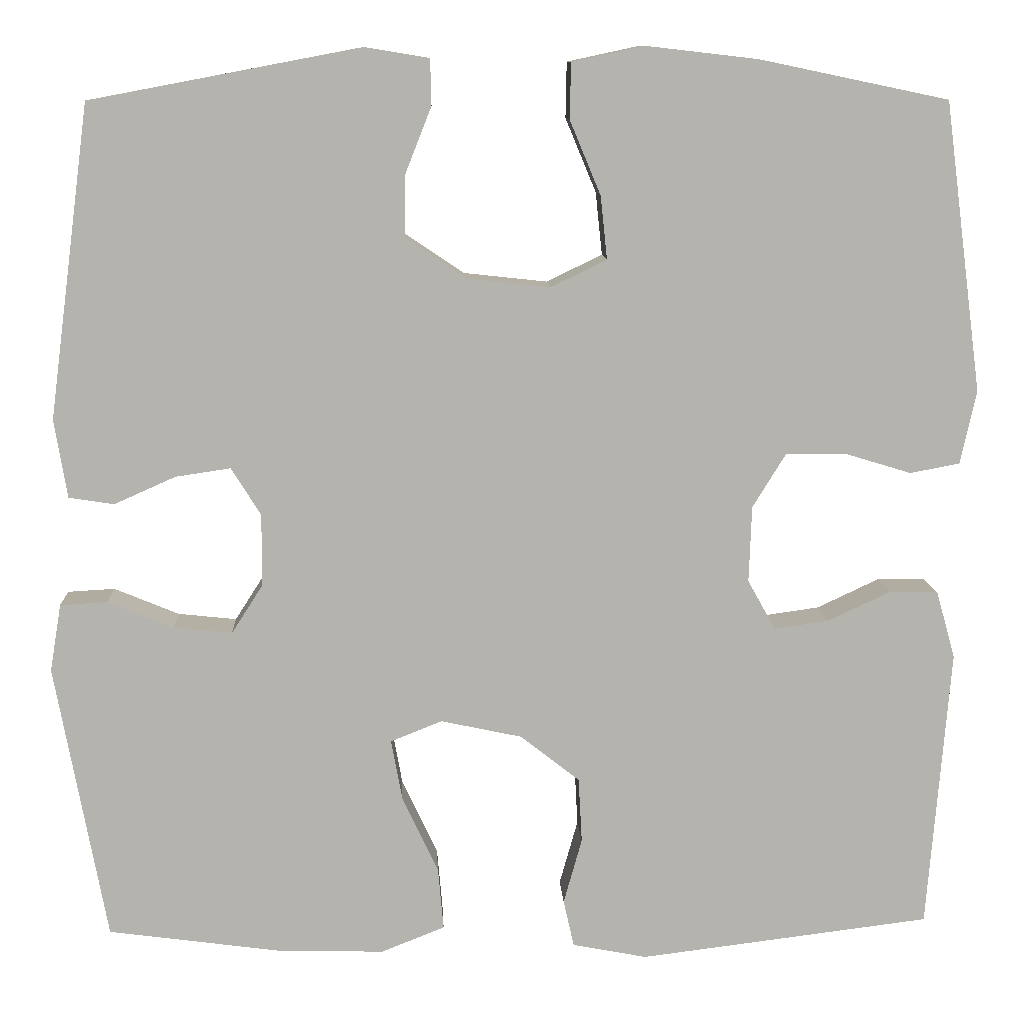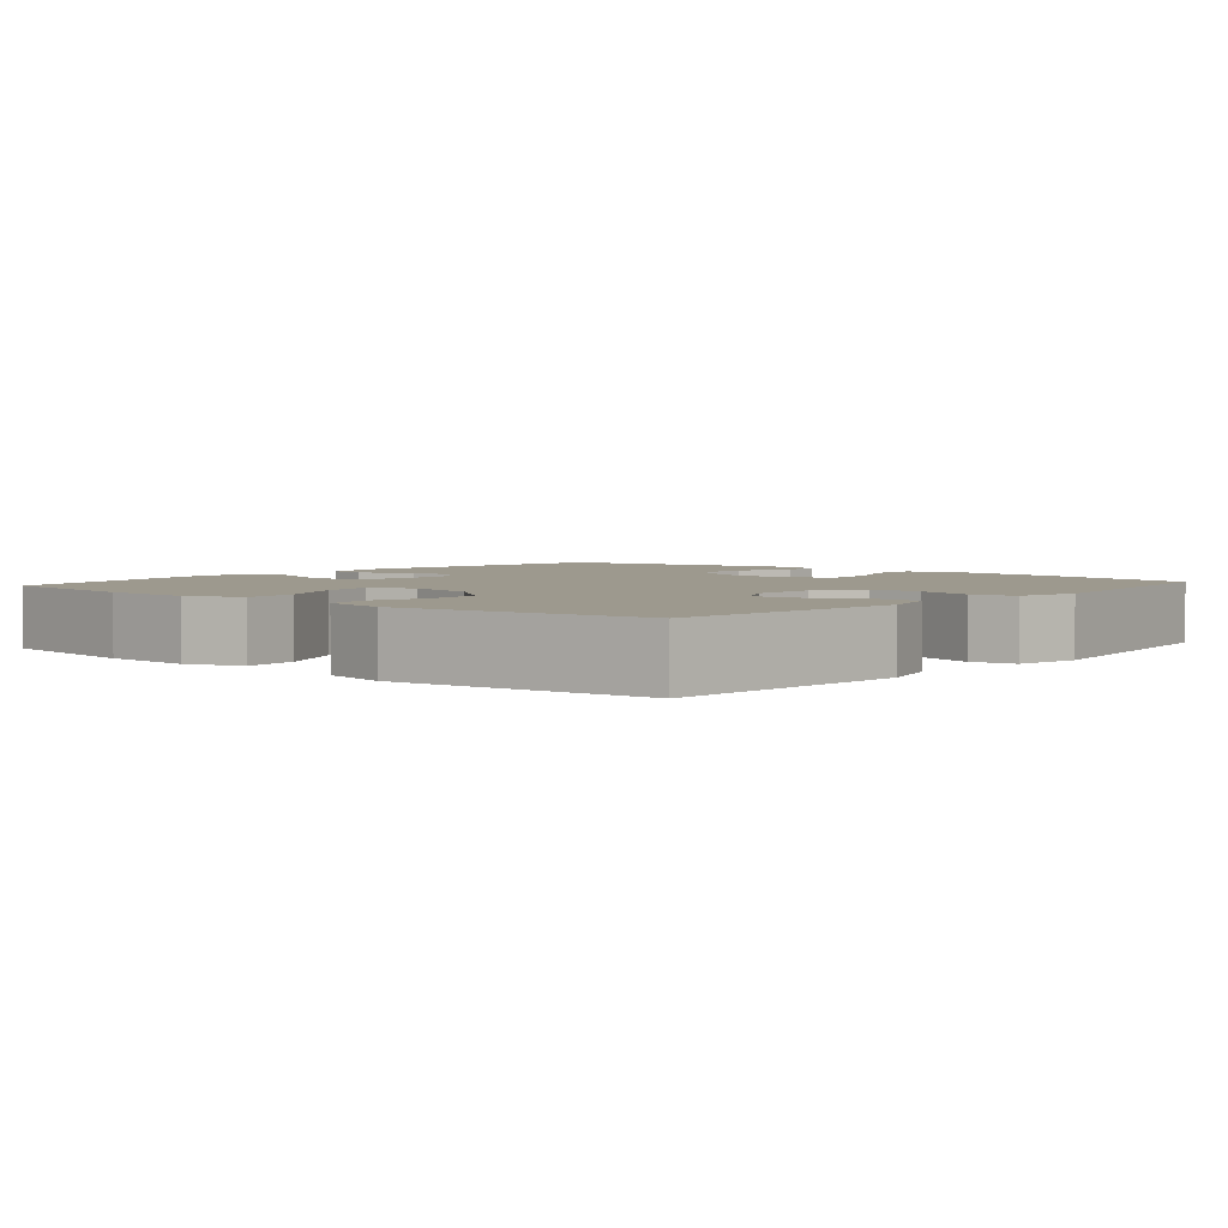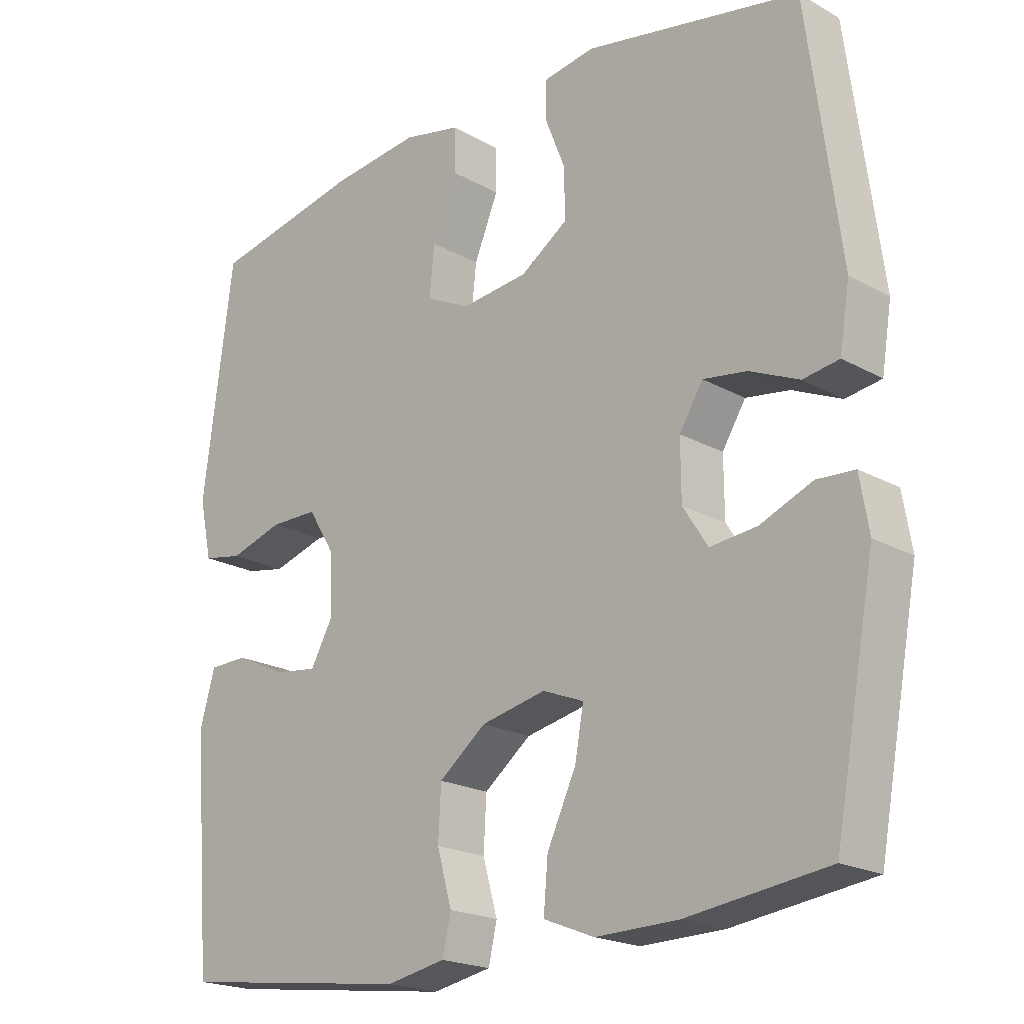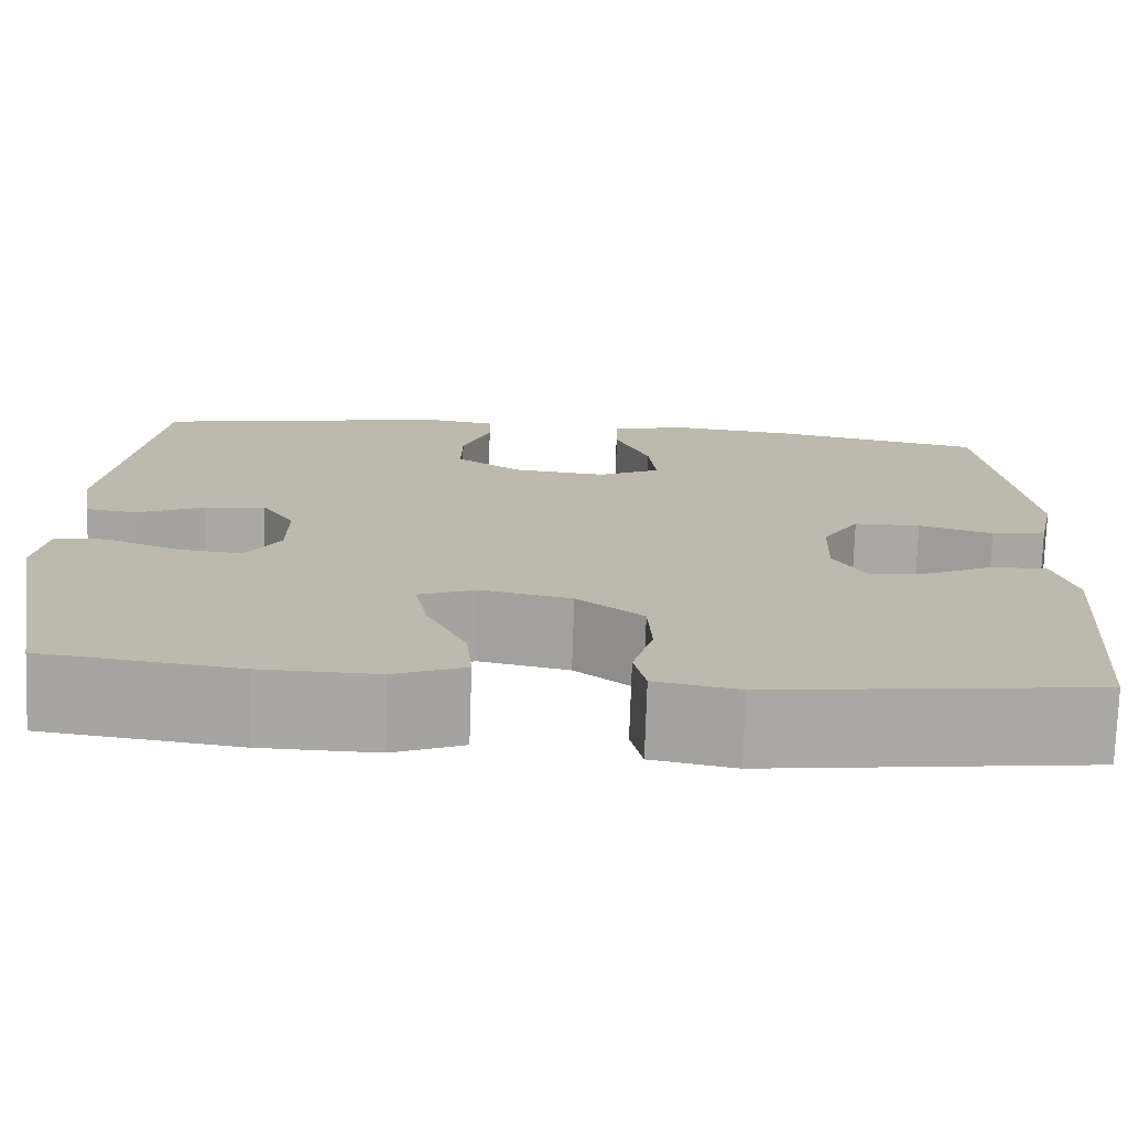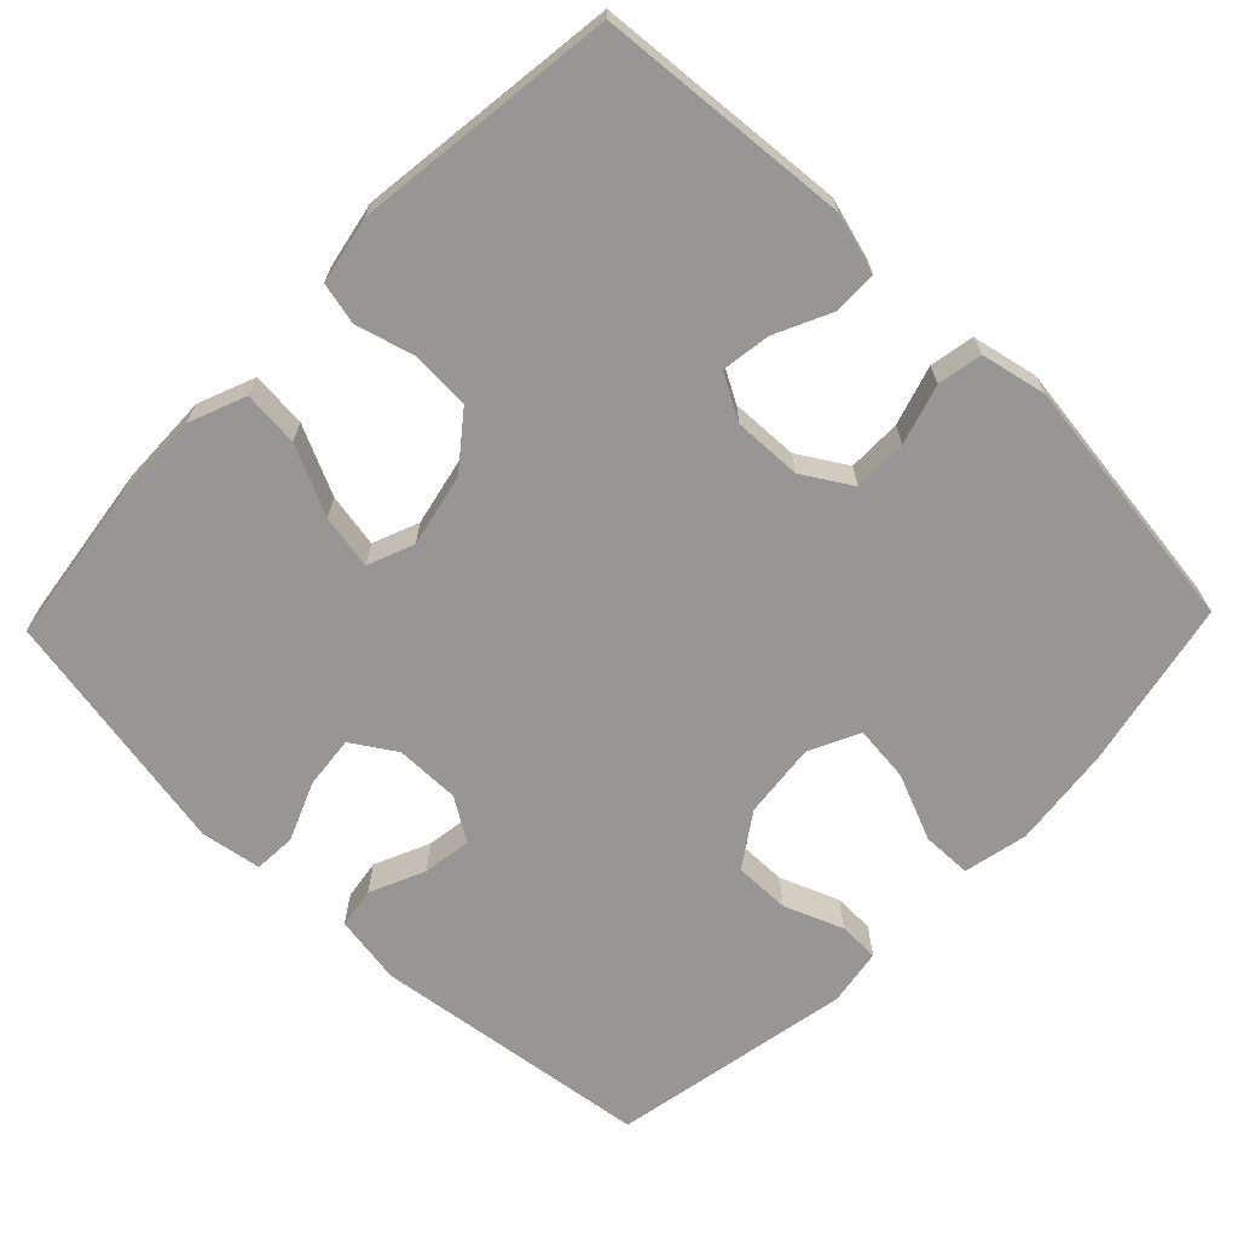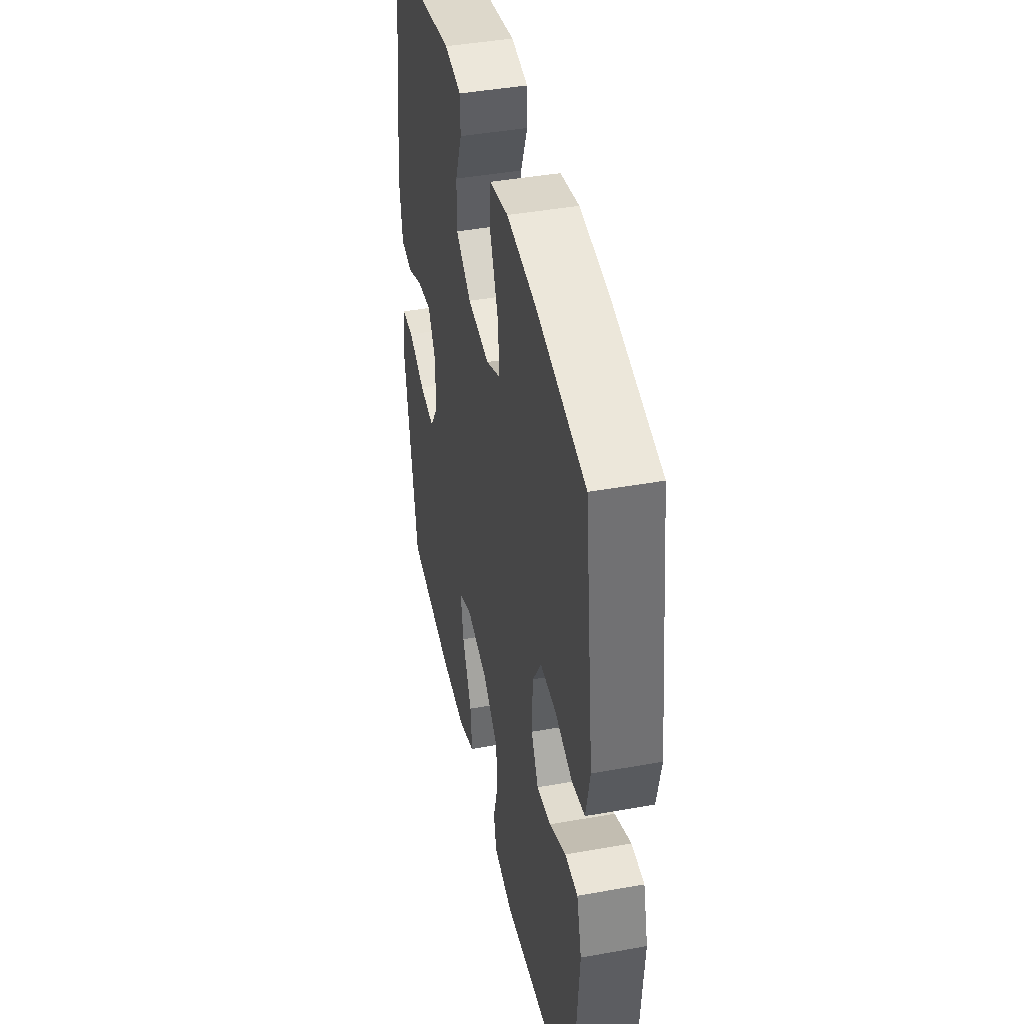
<metadata>
{"format":"obj","ext":"obj","renderer":"f3d","projection":"perspective","resolution":1024,"background":"white","views":[{"elev":10.4,"azim":177.4,"up":"+Z"},{"elev":3.3,"azim":-139.2,"up":"+Y"},{"elev":-20.2,"azim":44.4,"up":"+Z"},{"elev":-74.9,"azim":178.1,"up":"+Z"},{"elev":-67.8,"azim":-134.0,"up":"+Y"},{"elev":42.7,"azim":-102.1,"up":"+Z"}]}
</metadata>
<code>
o path2202_path2202.001
v -0.1618 0.0375 -0.5521
v -0.07326 0.0375 -0.535
v -0.0607 0.0375 -0.4793
v -0.08255 0.0375 -0.4012
v -0.07837 0.0375 -0.324
v -0.007954 0.0375 -0.2688
v 0.08824 0.0375 -0.2482
v 0.1495 0.0375 -0.2726
v 0.1363 0.0375 -0.3447
v 0.0935 0.0375 -0.4359
v 0.08692 0.0375 -0.5098
v 0.1624 0.0375 -0.5397
v 0.2853 0.0375 -0.537
v 0.4941 0.0375 -0.5088
v 0.555 0.0375 -0.1798
v 0.5416 0.0375 -0.09996
v 0.4856 0.0375 -0.09674
v 0.408 0.0375 -0.1288
v 0.3384 0.0375 -0.1362
v 0.3013 0.0375 -0.07836
v 0.3009 0.0375 0.007278
v 0.336 0.0375 0.06369
v 0.4013 0.0375 0.05396
v 0.4741 0.0375 0.02155
v 0.5277 0.0375 0.02996
v 0.5428 0.0375 0.1225
v 0.4941 0.0375 0.4931
v 0.174 0.0375 0.5536
v 0.09741 0.0375 0.5411
v 0.09605 0.0375 0.4865
v 0.1268 0.0375 0.4087
v 0.1277 0.0375 0.3344
v 0.0574 0.0375 0.287
v -0.04222 0.0375 0.2762
v -0.1086 0.0375 0.3083
v -0.1009 0.0375 0.3827
v -0.06417 0.0375 0.4707
v -0.06546 0.0375 0.5368
v -0.1509 0.0375 0.5551
v -0.2841 0.0375 0.5397
v -0.5076 0.0375 0.4931
v -0.5526 0.0375 0.1502
v -0.5339 0.0375 0.063
v -0.4748 0.0375 0.05179
v -0.3956 0.0375 0.07589
v -0.3246 0.0375 0.07588
v -0.2852 0.0375 0.01182
v -0.282 0.0375 -0.07849
v -0.3149 0.0375 -0.1378
v -0.3795 0.0375 -0.1288
v -0.4539 0.0375 -0.09369
v -0.512 0.0375 -0.09468
v -0.5346 0.0375 -0.1747
v -0.5076 0.0375 -0.5088
v -0.1618 -0.0375 -0.5521
v -0.07326 -0.0375 -0.535
v -0.0607 -0.0375 -0.4793
v -0.08255 -0.0375 -0.4012
v -0.07837 -0.0375 -0.324
v -0.007954 -0.0375 -0.2688
v 0.08824 -0.0375 -0.2482
v 0.1495 -0.0375 -0.2726
v 0.1363 -0.0375 -0.3447
v 0.0935 -0.0375 -0.4359
v 0.08692 -0.0375 -0.5098
v 0.1624 -0.0375 -0.5397
v 0.2853 -0.0375 -0.537
v 0.4941 -0.0375 -0.5088
v 0.555 -0.0375 -0.1798
v 0.5416 -0.0375 -0.09996
v 0.4856 -0.0375 -0.09674
v 0.408 -0.0375 -0.1288
v 0.3384 -0.0375 -0.1362
v 0.3013 -0.0375 -0.07836
v 0.3009 -0.0375 0.007278
v 0.336 -0.0375 0.06369
v 0.4013 -0.0375 0.05396
v 0.4741 -0.0375 0.02155
v 0.5277 -0.0375 0.02996
v 0.5428 -0.0375 0.1225
v 0.4941 -0.0375 0.4931
v 0.174 -0.0375 0.5536
v 0.09741 -0.0375 0.5411
v 0.09605 -0.0375 0.4865
v 0.1268 -0.0375 0.4087
v 0.1277 -0.0375 0.3344
v 0.0574 -0.0375 0.287
v -0.04222 -0.0375 0.2762
v -0.1086 -0.0375 0.3083
v -0.1009 -0.0375 0.3827
v -0.06417 -0.0375 0.4707
v -0.06546 -0.0375 0.5368
v -0.1509 -0.0375 0.5551
v -0.2841 -0.0375 0.5397
v -0.5076 -0.0375 0.4931
v -0.5526 -0.0375 0.1502
v -0.5339 -0.0375 0.063
v -0.4748 -0.0375 0.05179
v -0.3956 -0.0375 0.07589
v -0.3246 -0.0375 0.07588
v -0.2852 -0.0375 0.01182
v -0.282 -0.0375 -0.07849
v -0.3149 -0.0375 -0.1378
v -0.3795 -0.0375 -0.1288
v -0.4539 -0.0375 -0.09369
v -0.512 -0.0375 -0.09468
v -0.5346 -0.0375 -0.1747
v -0.5076 -0.0375 -0.5088
v 0.555 0.0375 -0.1798
v 0.5416 0.0375 -0.09996
v 0.5416 0.0375 -0.09996
v 0.5277 0.0375 0.02996
v 0.5277 0.0375 0.02996
v 0.5428 0.0375 0.1225
v 0.4856 0.0375 -0.09674
v 0.4741 0.0375 0.02155
v 0.4941 0.0375 -0.5088
v 0.4941 0.0375 -0.5088
v 0.4941 0.0375 0.4931
v 0.4941 0.0375 0.4931
v 0.408 0.0375 -0.1288
v 0.4013 0.0375 0.05396
v 0.3384 0.0375 -0.1362
v 0.3384 0.0375 -0.1362
v 0.336 0.0375 0.06369
v 0.336 0.0375 0.06369
v 0.2853 0.0375 -0.537
v 0.3013 0.0375 -0.07836
v 0.3009 0.0375 0.007278
v 0.174 0.0375 0.5536
v 0.1624 0.0375 -0.5397
v 0.09741 0.0375 0.5411
v 0.09741 0.0375 0.5411
v 0.08692 0.0375 -0.5098
v 0.08692 0.0375 -0.5098
v 0.1495 0.0375 -0.2726
v 0.1495 0.0375 -0.2726
v 0.1363 0.0375 -0.3447
v 0.08824 0.0375 -0.2482
v 0.1268 0.0375 0.4087
v 0.1277 0.0375 0.3344
v 0.0935 0.0375 -0.4359
v 0.0574 0.0375 0.287
v 0.09605 0.0375 0.4865
v -0.007954 0.0375 -0.2688
v -0.04222 0.0375 0.2762
v -0.07837 0.0375 -0.324
v -0.1086 0.0375 0.3083
v -0.1086 0.0375 0.3083
v -0.07326 0.0375 -0.535
v -0.07326 0.0375 -0.535
v -0.0607 0.0375 -0.4793
v -0.08255 0.0375 -0.4012
v -0.1009 0.0375 0.3827
v -0.06417 0.0375 0.4707
v -0.06546 0.0375 0.5368
v -0.06546 0.0375 0.5368
v -0.1509 0.0375 0.5551
v -0.1618 0.0375 -0.5521
v -0.2841 0.0375 0.5397
v -0.282 0.0375 -0.07849
v -0.3149 0.0375 -0.1378
v -0.3149 0.0375 -0.1378
v -0.2852 0.0375 0.01182
v -0.3246 0.0375 0.07588
v -0.3795 0.0375 -0.1288
v -0.3956 0.0375 0.07589
v -0.4539 0.0375 -0.09369
v -0.4748 0.0375 0.05179
v -0.512 0.0375 -0.09468
v -0.512 0.0375 -0.09468
v -0.5339 0.0375 0.063
v -0.5339 0.0375 0.063
v -0.5076 0.0375 0.4931
v -0.5076 0.0375 0.4931
v -0.5076 0.0375 -0.5088
v -0.5076 0.0375 -0.5088
v -0.5346 0.0375 -0.1747
v -0.5526 0.0375 0.1502
v 0.555 -0.0375 -0.1798
v 0.5416 -0.0375 -0.09996
v 0.5416 -0.0375 -0.09996
v 0.5277 -0.0375 0.02996
v 0.5277 -0.0375 0.02996
v 0.5428 -0.0375 0.1225
v 0.4856 -0.0375 -0.09674
v 0.4741 -0.0375 0.02155
v 0.4941 -0.0375 -0.5088
v 0.4941 -0.0375 -0.5088
v 0.4941 -0.0375 0.4931
v 0.4941 -0.0375 0.4931
v 0.408 -0.0375 -0.1288
v 0.4013 -0.0375 0.05396
v 0.3384 -0.0375 -0.1362
v 0.3384 -0.0375 -0.1362
v 0.336 -0.0375 0.06369
v 0.336 -0.0375 0.06369
v 0.2853 -0.0375 -0.537
v 0.3013 -0.0375 -0.07836
v 0.3009 -0.0375 0.007278
v 0.174 -0.0375 0.5536
v 0.1624 -0.0375 -0.5397
v 0.09741 -0.0375 0.5411
v 0.09741 -0.0375 0.5411
v 0.08692 -0.0375 -0.5098
v 0.08692 -0.0375 -0.5098
v 0.1495 -0.0375 -0.2726
v 0.1495 -0.0375 -0.2726
v 0.1363 -0.0375 -0.3447
v 0.08824 -0.0375 -0.2482
v 0.1268 -0.0375 0.4087
v 0.1277 -0.0375 0.3344
v 0.0935 -0.0375 -0.4359
v 0.0574 -0.0375 0.287
v 0.09605 -0.0375 0.4865
v -0.007954 -0.0375 -0.2688
v -0.04222 -0.0375 0.2762
v -0.07837 -0.0375 -0.324
v -0.1086 -0.0375 0.3083
v -0.1086 -0.0375 0.3083
v -0.07326 -0.0375 -0.535
v -0.07326 -0.0375 -0.535
v -0.0607 -0.0375 -0.4793
v -0.08255 -0.0375 -0.4012
v -0.1009 -0.0375 0.3827
v -0.06417 -0.0375 0.4707
v -0.06546 -0.0375 0.5368
v -0.06546 -0.0375 0.5368
v -0.1509 -0.0375 0.5551
v -0.1618 -0.0375 -0.5521
v -0.2841 -0.0375 0.5397
v -0.282 -0.0375 -0.07849
v -0.3149 -0.0375 -0.1378
v -0.3149 -0.0375 -0.1378
v -0.2852 -0.0375 0.01182
v -0.3246 -0.0375 0.07588
v -0.3795 -0.0375 -0.1288
v -0.3956 -0.0375 0.07589
v -0.4539 -0.0375 -0.09369
v -0.4748 -0.0375 0.05179
v -0.512 -0.0375 -0.09468
v -0.512 -0.0375 -0.09468
v -0.5339 -0.0375 0.063
v -0.5339 -0.0375 0.063
v -0.5076 -0.0375 0.4931
v -0.5076 -0.0375 0.4931
v -0.5076 -0.0375 -0.5088
v -0.5076 -0.0375 -0.5088
v -0.5346 -0.0375 -0.1747
v -0.5526 -0.0375 0.1502
f 229 226 227
f 211 201 215
f 217 200 214
f 229 225 226
f 214 196 212
f 215 201 203
f 230 224 247
f 235 210 217
f 239 249 237
f 186 180 181
f 247 224 233
f 218 233 224
f 210 200 217
f 238 250 240
f 199 207 194
f 235 216 210
f 192 180 186
f 194 188 192
f 233 218 232
f 236 245 238
f 216 232 218
f 236 235 219
f 240 250 243
f 213 202 209
f 210 207 199
f 219 235 217
f 241 249 239
f 209 198 207
f 205 202 213
f 198 188 194
f 198 209 202
f 245 236 231
f 200 210 199
f 207 198 194
f 190 196 185
f 180 192 188
f 185 196 193
f 231 236 219
f 231 225 229
f 249 247 237
f 211 212 190
f 232 216 235
f 212 196 190
f 185 193 187
f 185 187 183
f 223 230 221
f 224 230 223
f 231 219 225
f 237 247 233
f 250 238 245
f 200 196 214
f 201 211 190
f 15 111 182 69
f 113 26 80 184
f 16 17 71 70
f 24 25 79 78
f 118 15 69 189
f 26 120 191 80
f 17 18 72 71
f 23 24 78 77
f 18 124 195 72
f 126 23 77 197
f 13 14 68 67
f 19 20 74 73
f 21 22 76 75
f 20 21 75 74
f 27 28 82 81
f 12 13 67 66
f 28 133 204 82
f 135 12 66 206
f 137 9 63 208
f 7 8 62 61
f 31 32 86 85
f 10 11 65 64
f 9 10 64 63
f 32 33 87 86
f 30 31 85 84
f 29 30 84 83
f 6 7 61 60
f 33 34 88 87
f 5 6 60 59
f 34 149 220 88
f 151 3 57 222
f 3 4 58 57
f 36 37 91 90
f 37 157 228 91
f 38 39 93 92
f 1 2 56 55
f 4 5 59 58
f 35 36 90 89
f 39 40 94 93
f 48 163 234 102
f 47 48 102 101
f 46 47 101 100
f 49 50 104 103
f 45 46 100 99
f 50 51 105 104
f 44 45 99 98
f 51 171 242 105
f 173 44 98 244
f 40 175 246 94
f 177 1 55 248
f 52 53 107 106
f 53 54 108 107
f 42 43 97 96
f 41 42 96 95
f 158 156 155
f 140 144 130
f 146 143 129
f 158 155 154
f 143 141 125
f 144 132 130
f 159 176 153
f 164 146 139
f 168 166 178
f 115 110 109
f 176 162 153
f 147 153 162
f 139 146 129
f 167 169 179
f 128 123 136
f 164 139 145
f 121 115 109
f 123 121 117
f 162 161 147
f 165 167 174
f 145 147 161
f 165 148 164
f 169 172 179
f 142 138 131
f 139 128 136
f 148 146 164
f 170 168 178
f 138 136 127
f 134 142 131
f 127 123 117
f 127 131 138
f 174 160 165
f 129 128 139
f 136 123 127
f 119 114 125
f 109 117 121
f 114 122 125
f 160 148 165
f 160 158 154
f 178 166 176
f 140 119 141
f 161 164 145
f 141 119 125
f 114 116 122
f 114 112 116
f 152 150 159
f 153 152 159
f 160 154 148
f 166 162 176
f 179 174 167
f 129 143 125
f 130 119 140

</code>
